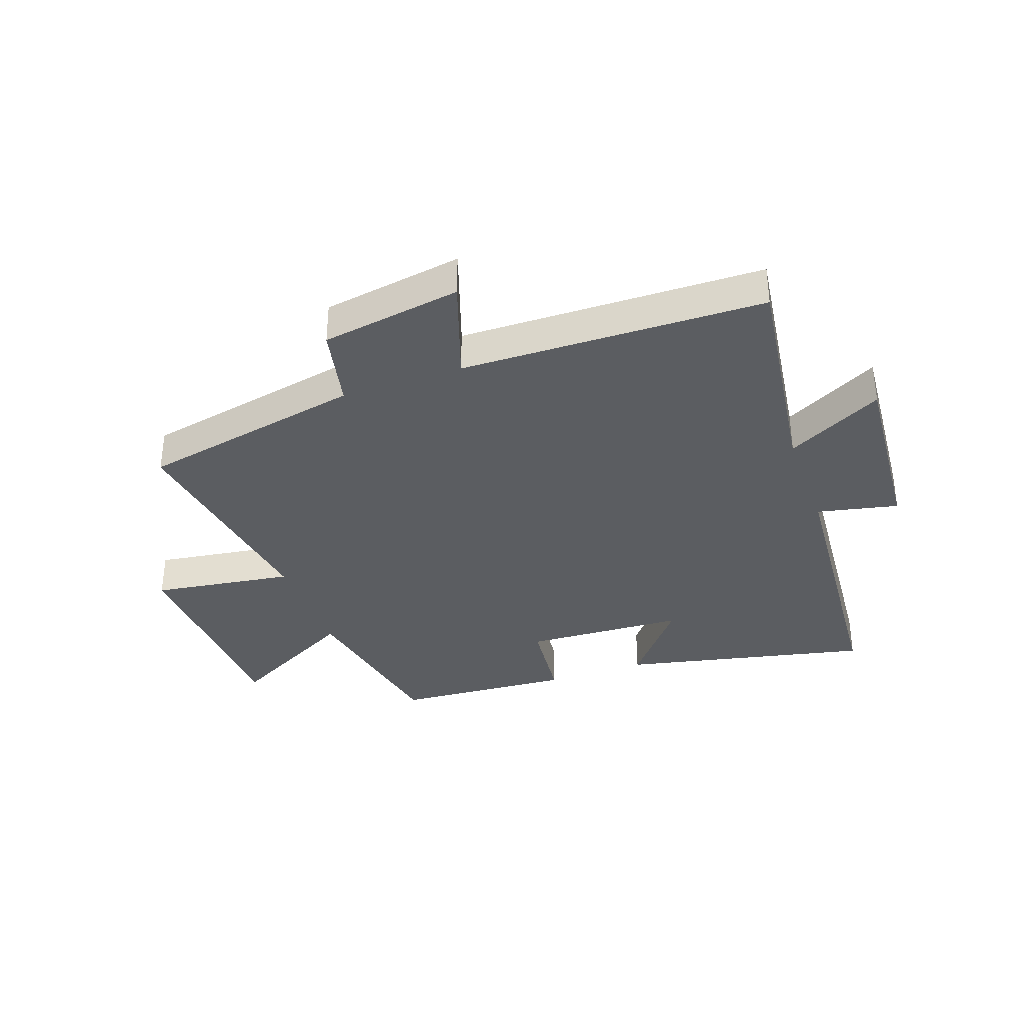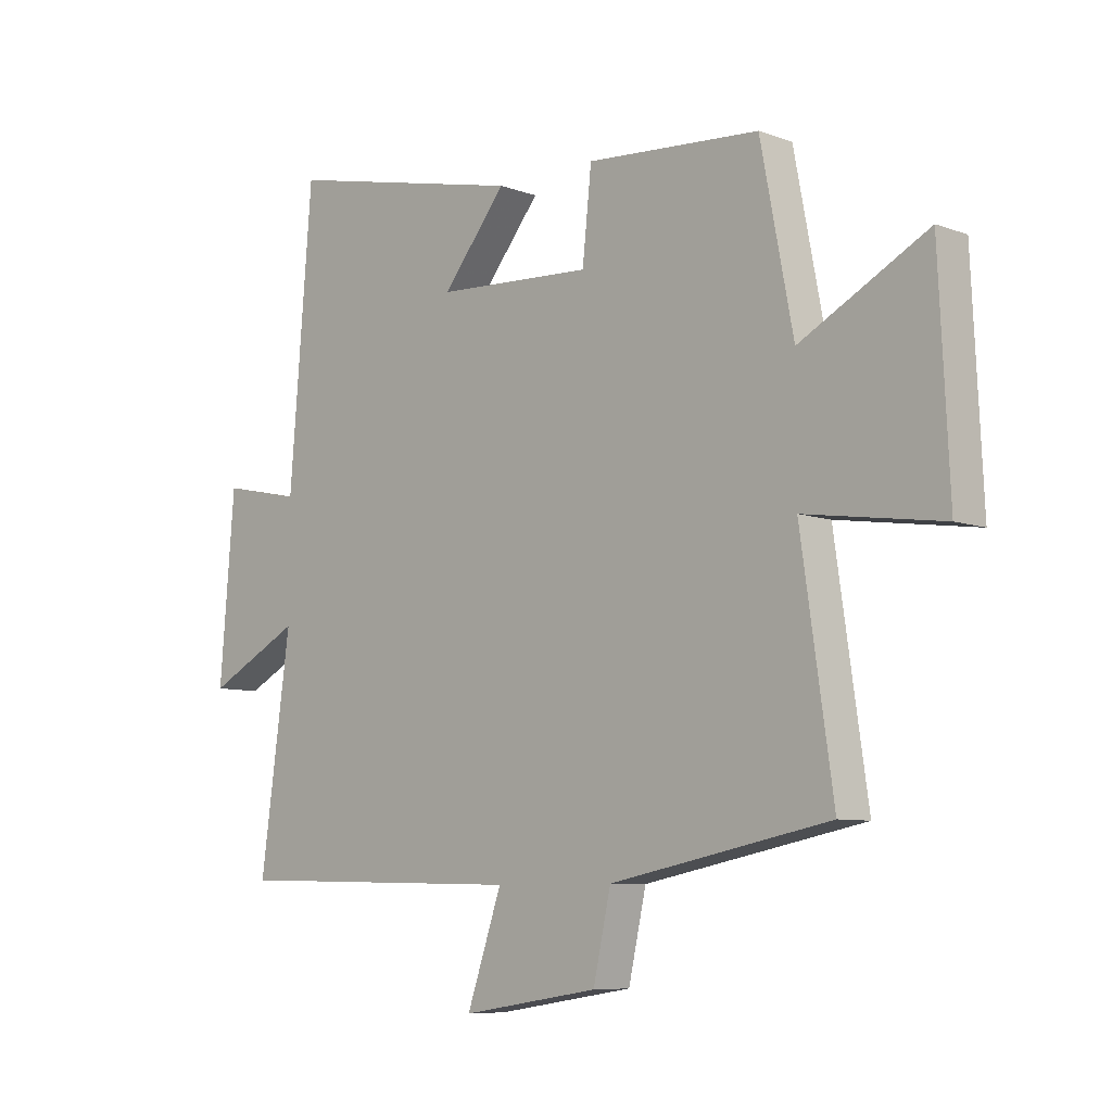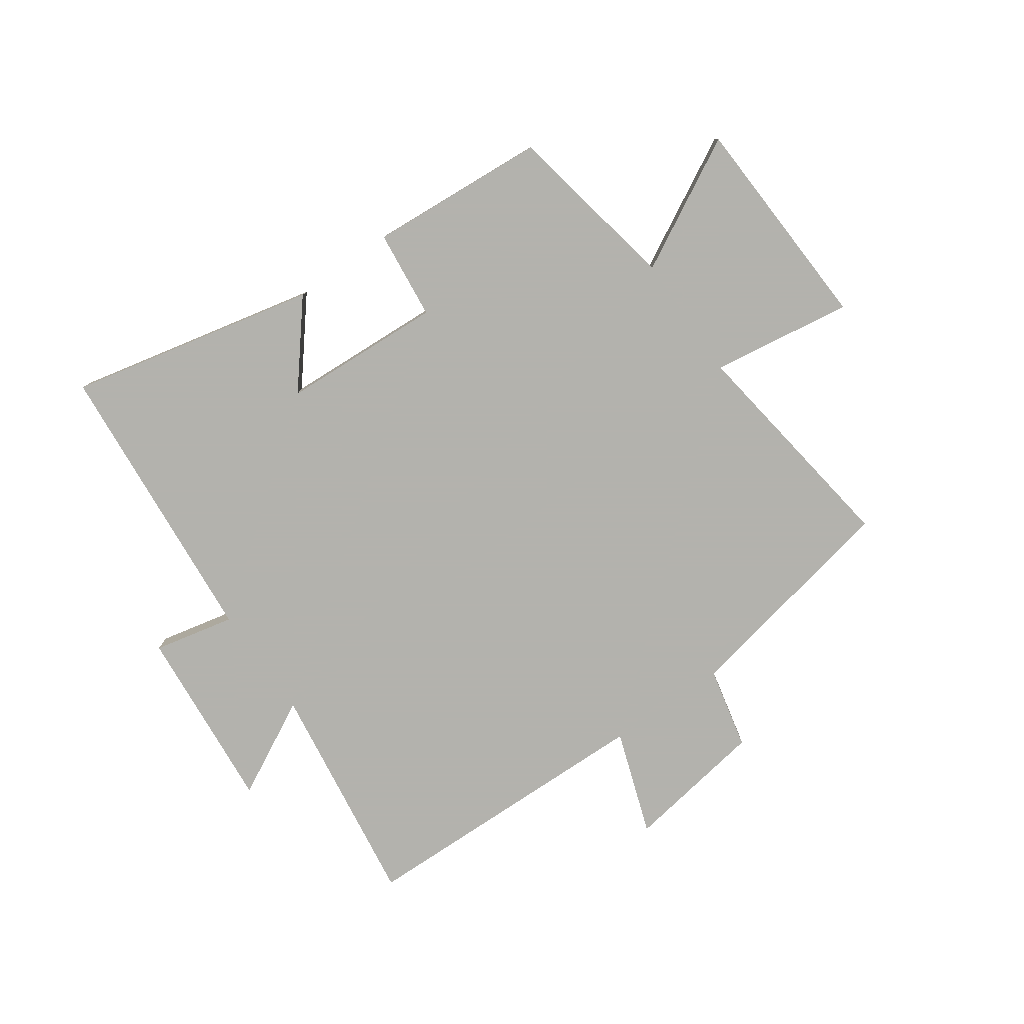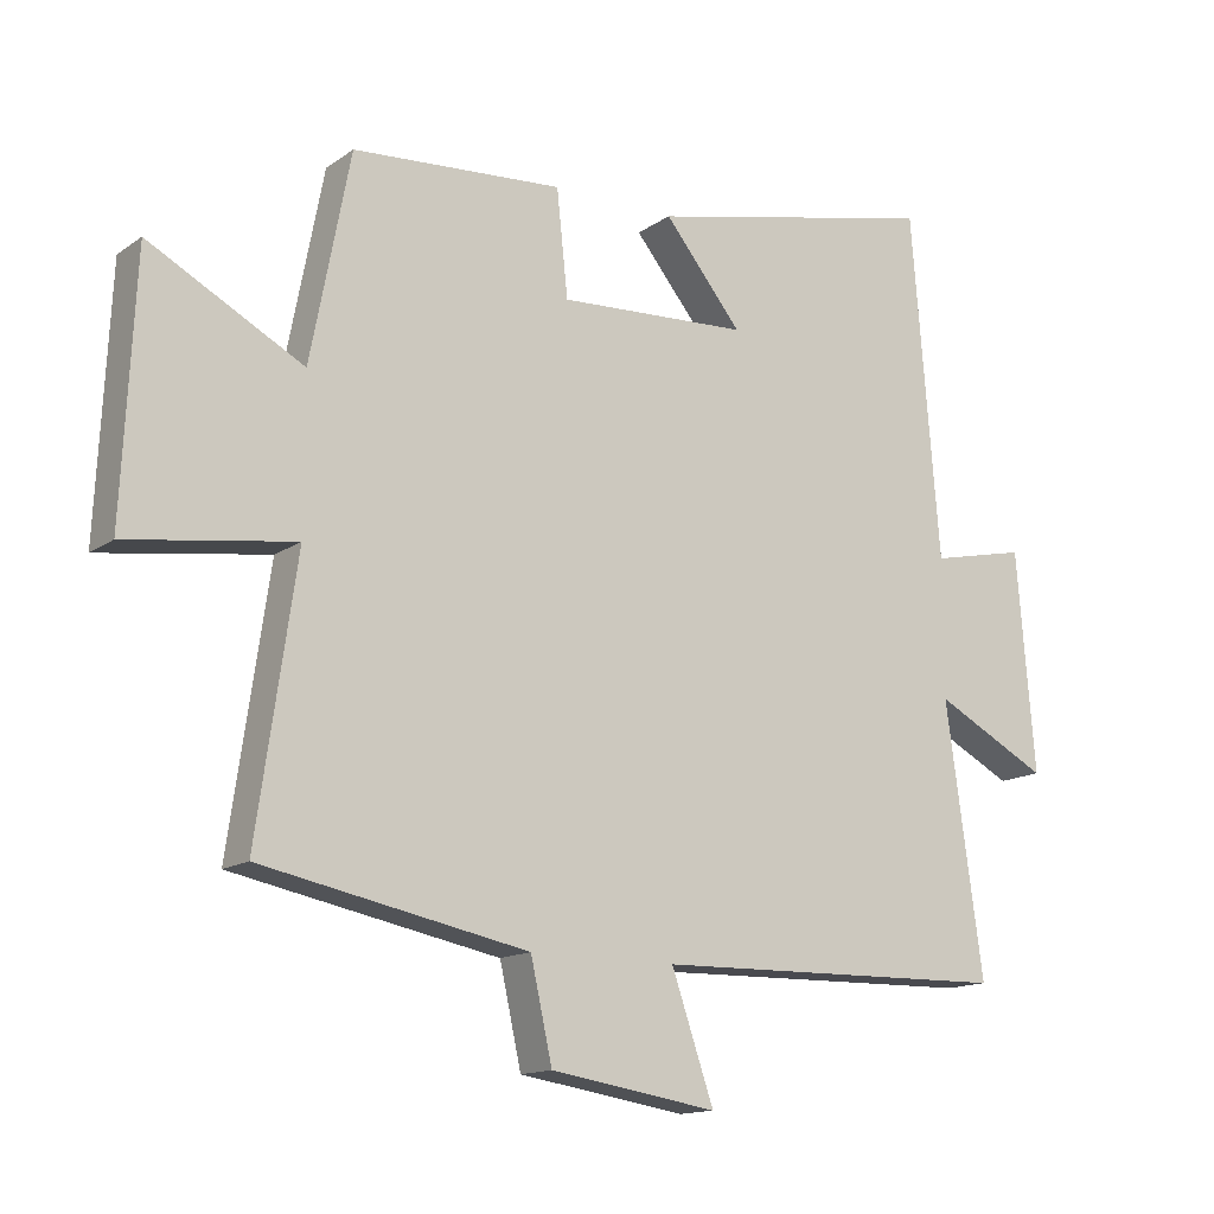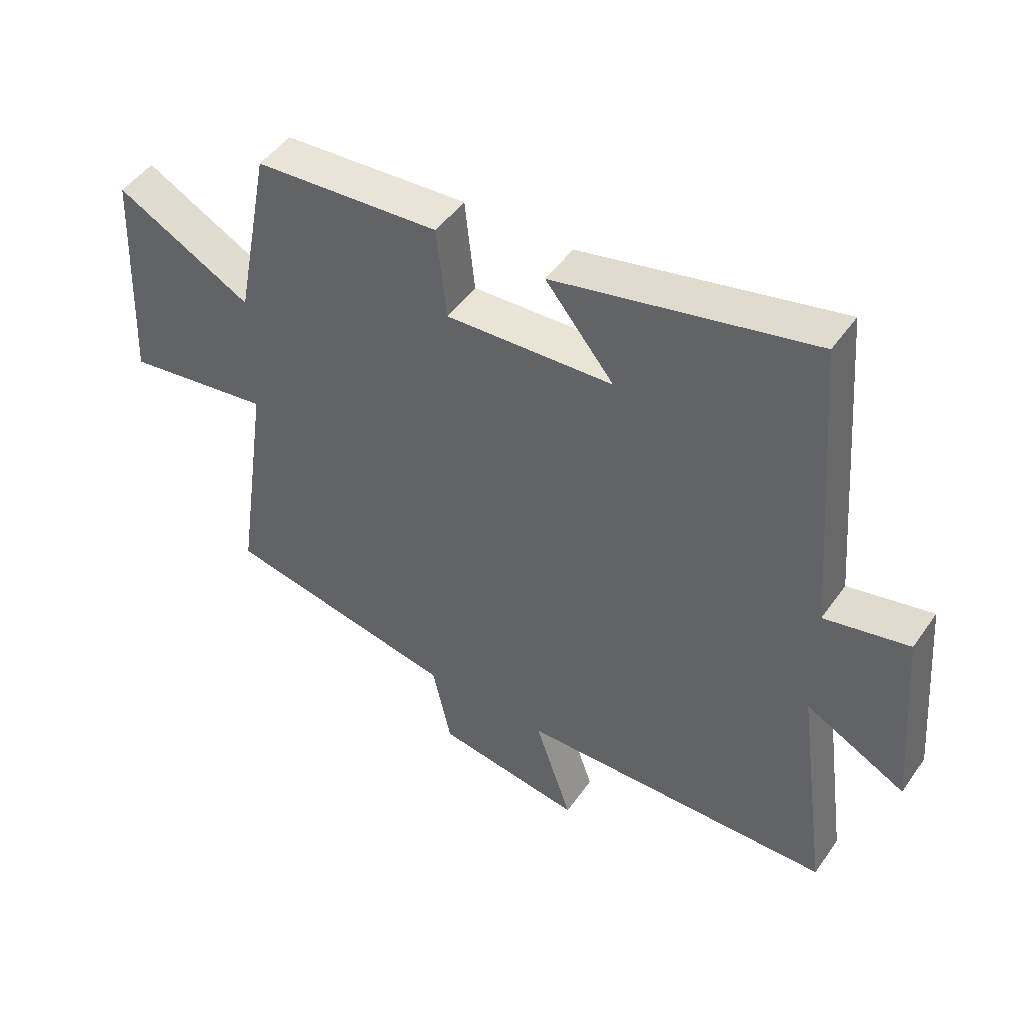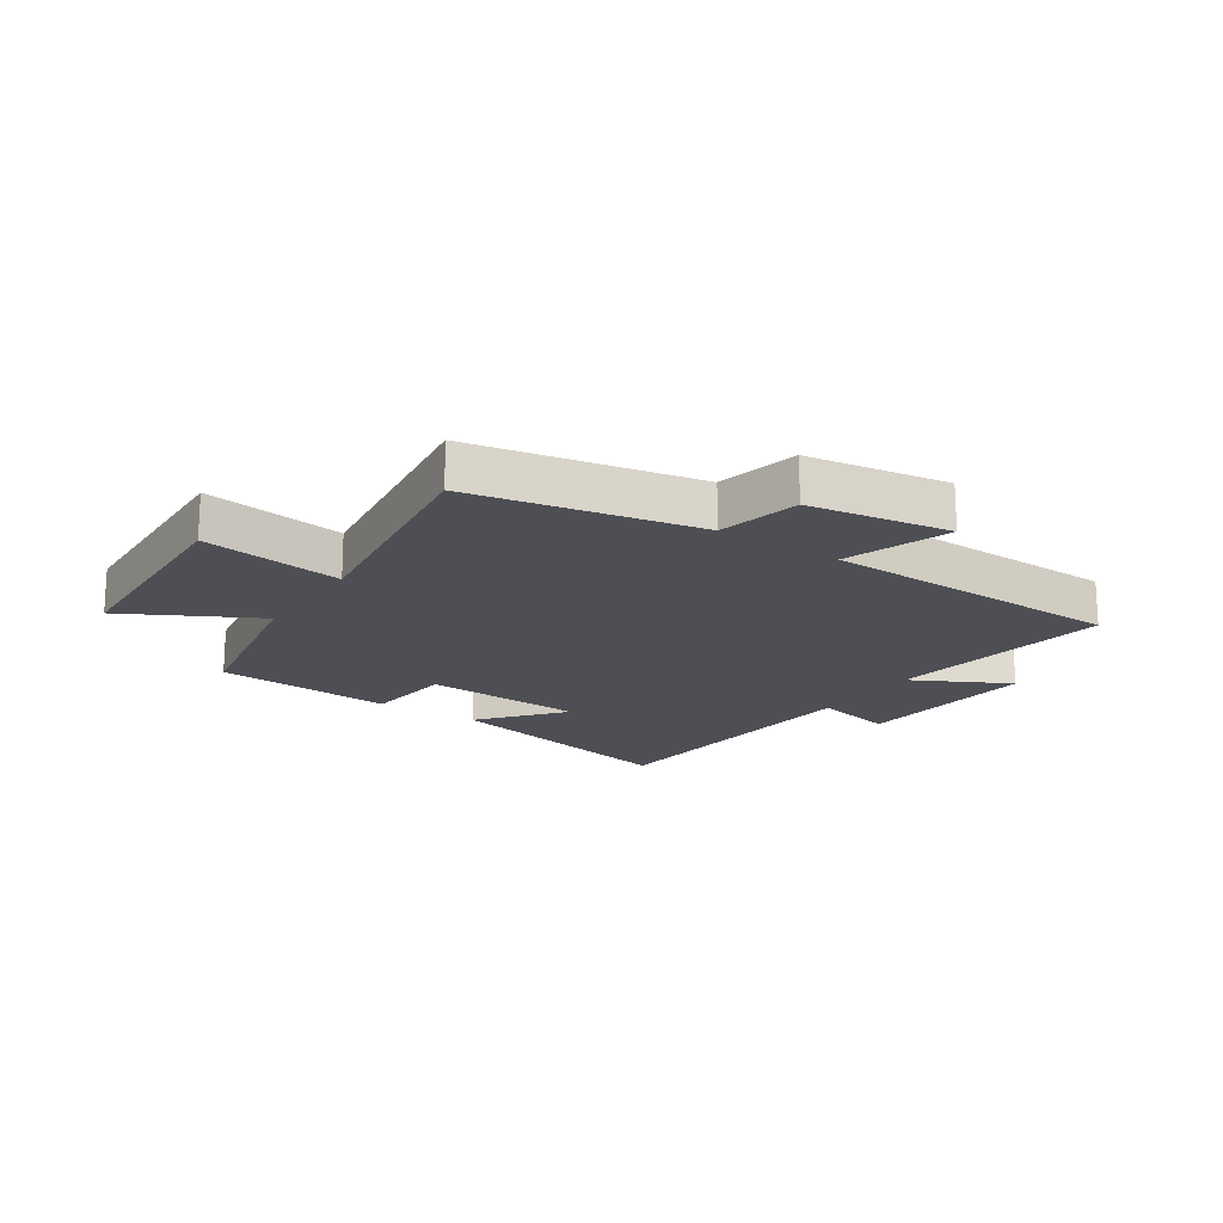
<metadata>
{"format":"obj","ext":"obj","renderer":"f3d","projection":"perspective","resolution":1024,"background":"white","views":[{"elev":-35.4,"azim":-160.3,"up":"+Y"},{"elev":-7.8,"azim":44.2,"up":"+Z"},{"elev":-79.4,"azim":35.0,"up":"+Y"},{"elev":-14.3,"azim":145.8,"up":"+Z"},{"elev":47.8,"azim":-146.6,"up":"+Z"},{"elev":-18.3,"azim":146.0,"up":"+Y"}]}
</metadata>
<code>
v -0.553 0.07 -0.489
v -0.5 0.07 -0.103
v -0.664 0.07 -0.189
v -0.638 0.07 0.127
v -0.5 0.07 0.097
v -0.46 0.07 0.593
v -0.038 0.07 0.5
v -0.15 0.07 0.362
v 0.124 0.07 0.348
v 0.14 0.07 0.5
v 0.443 0.07 0.479
v 0.5 0.07 0.182
v 0.722 0.07 0.301
v 0.74 0.07 -0.071
v 0.5 0.07 -0.036
v 0.556 0.07 -0.424
v 0.173 0.07 -0.5
v 0.142 0.07 -0.64
v -0.098 0.07 -0.678
v -0.037 0.07 -0.5
v -0.553 0 -0.489
v -0.5 0 -0.103
v -0.664 0 -0.189
v -0.638 0 0.127
v -0.5 0 0.097
v -0.46 0 0.593
v -0.038 0 0.5
v -0.15 0 0.362
v 0.124 0 0.348
v 0.14 0 0.5
v 0.443 0 0.479
v 0.5 0 0.182
v 0.722 0 0.301
v 0.74 0 -0.071
v 0.5 0 -0.036
v 0.556 0 -0.424
v 0.173 0 -0.5
v 0.142 0 -0.64
v -0.098 0 -0.678
v -0.037 0 -0.5
f 17 18 19 20
f 15 16 17 20
f 15 20 1 2
f 12 13 14 15
f 12 15 2
f 9 10 11 12
f 8 9 12 2
f 5 6 7 8
f 5 8 2 3
f 3 4 5
f 40 39 38 37
f 40 37 36 35
f 22 21 40 35
f 35 34 33 32
f 22 35 32
f 32 31 30 29
f 22 32 29 28
f 28 27 26 25
f 23 22 28 25
f 25 24 23
f 1 21 22 2
f 2 22 23 3
f 3 23 24 4
f 4 24 25 5
f 5 25 26 6
f 6 26 27 7
f 7 27 28 8
f 8 28 29 9
f 9 29 30 10
f 10 30 31 11
f 11 31 32 12
f 12 32 33 13
f 13 33 34 14
f 14 34 35 15
f 15 35 36 16
f 16 36 37 17
f 17 37 38 18
f 18 38 39 19
f 19 39 40 20
f 20 40 21 1

</code>
